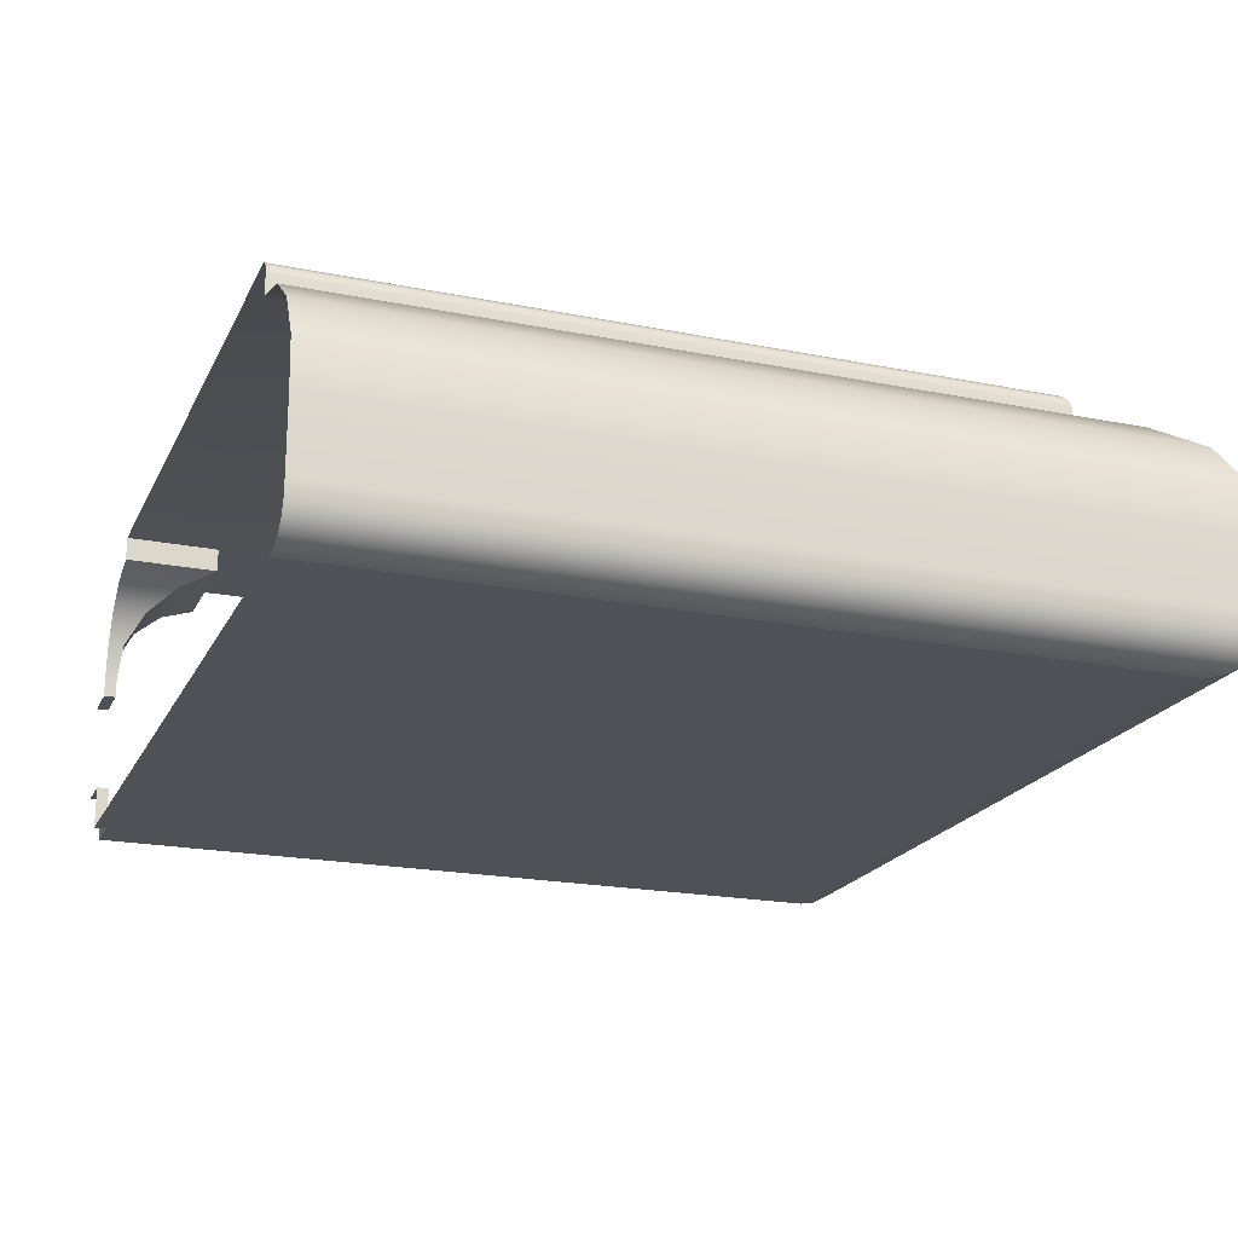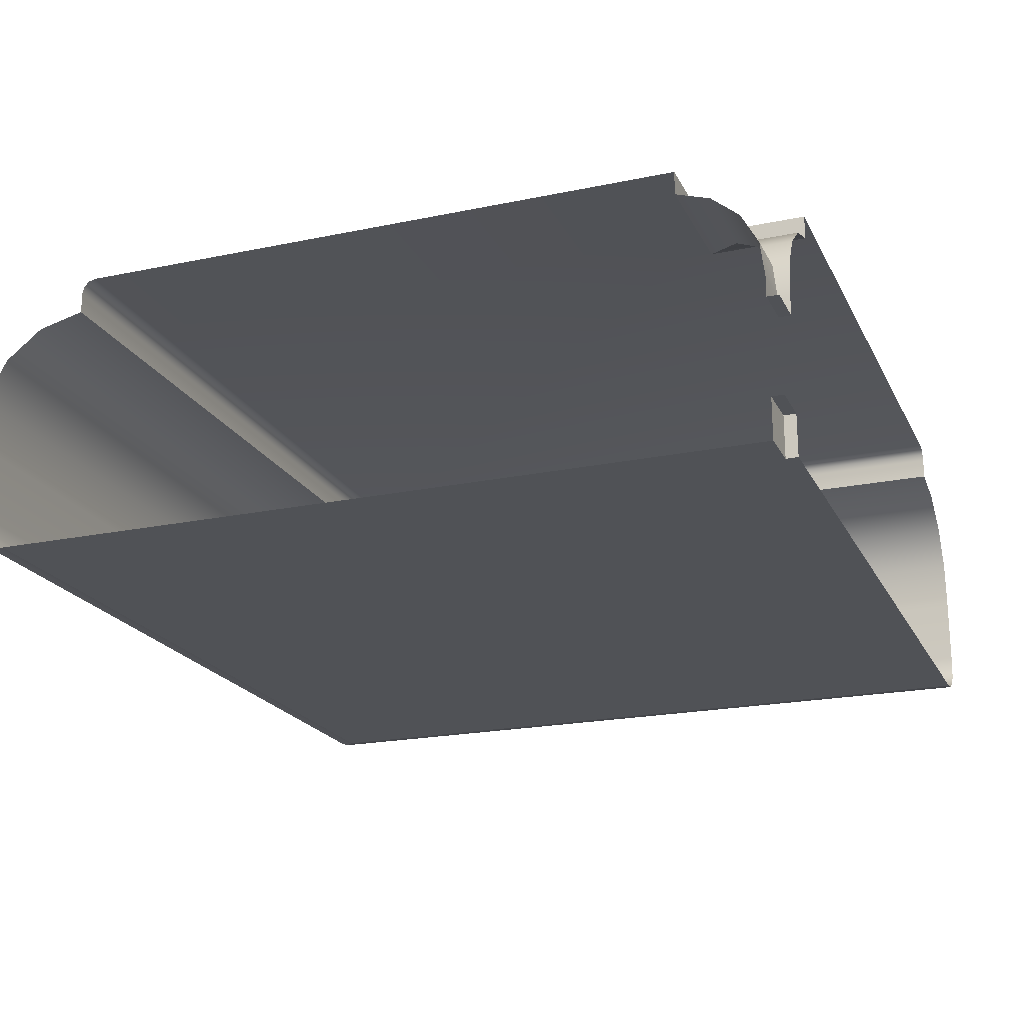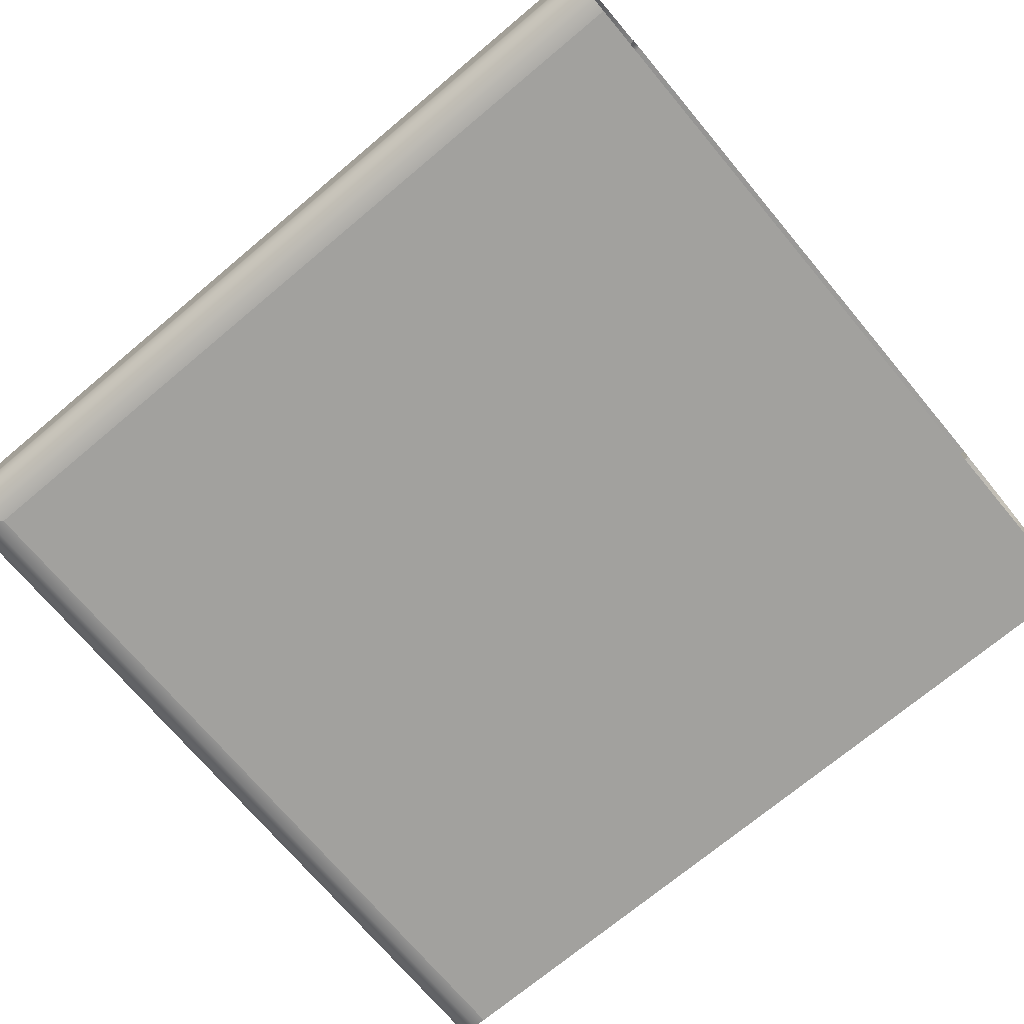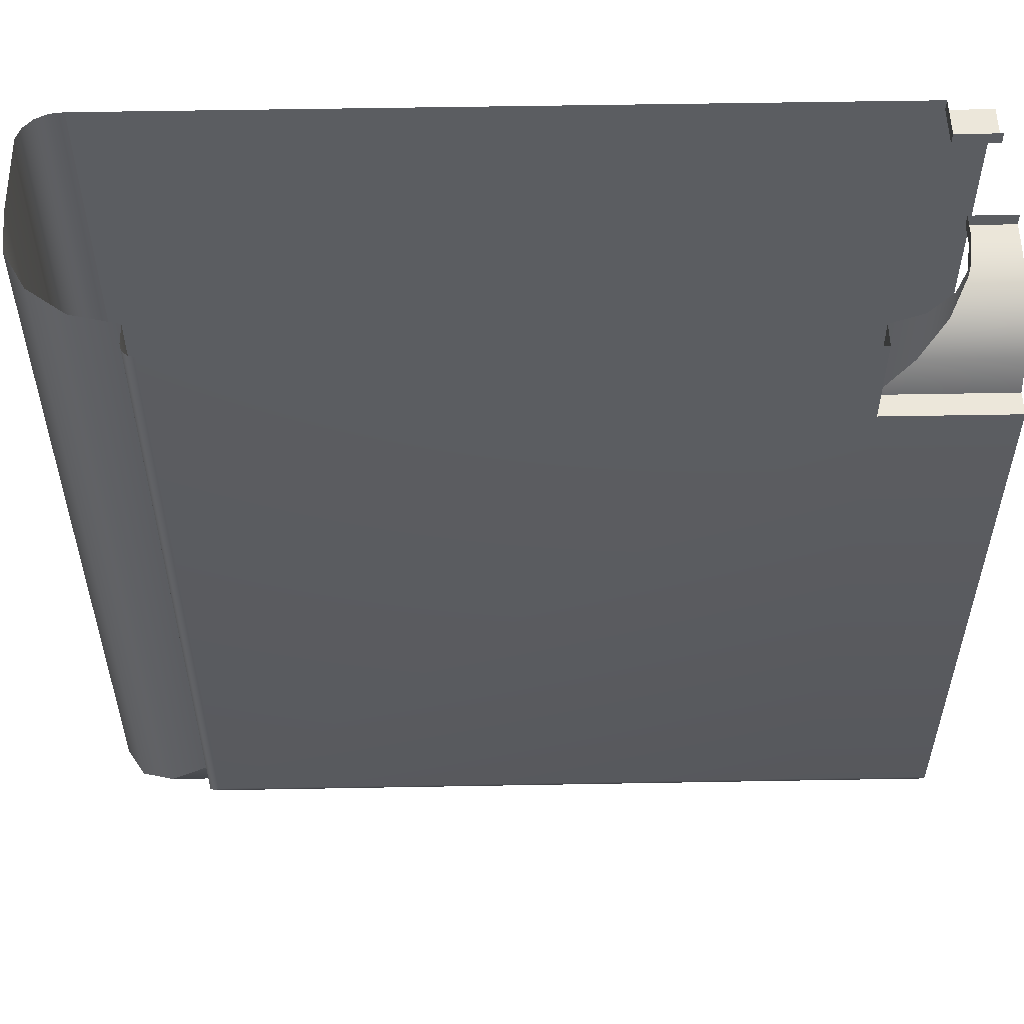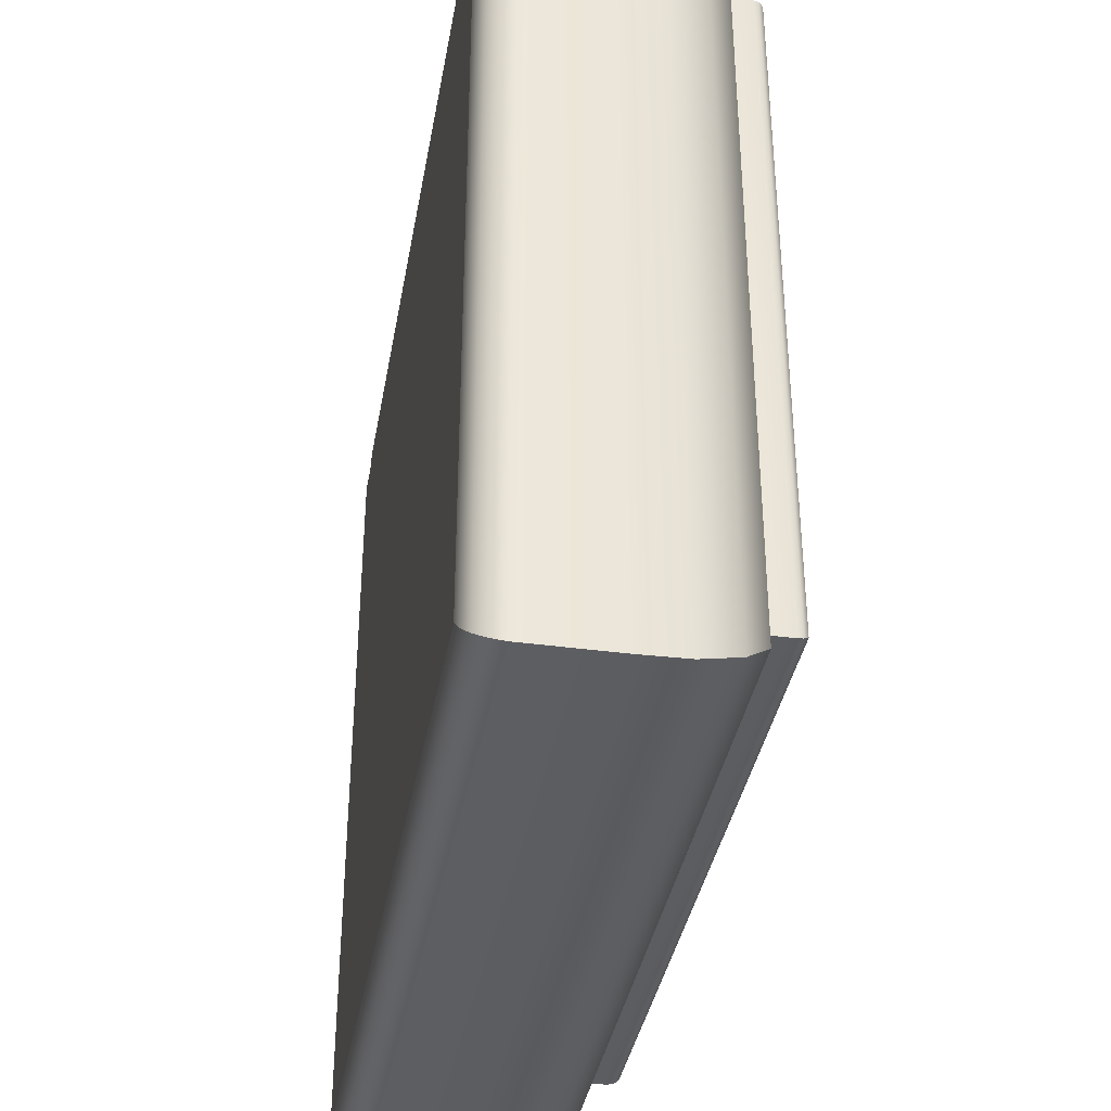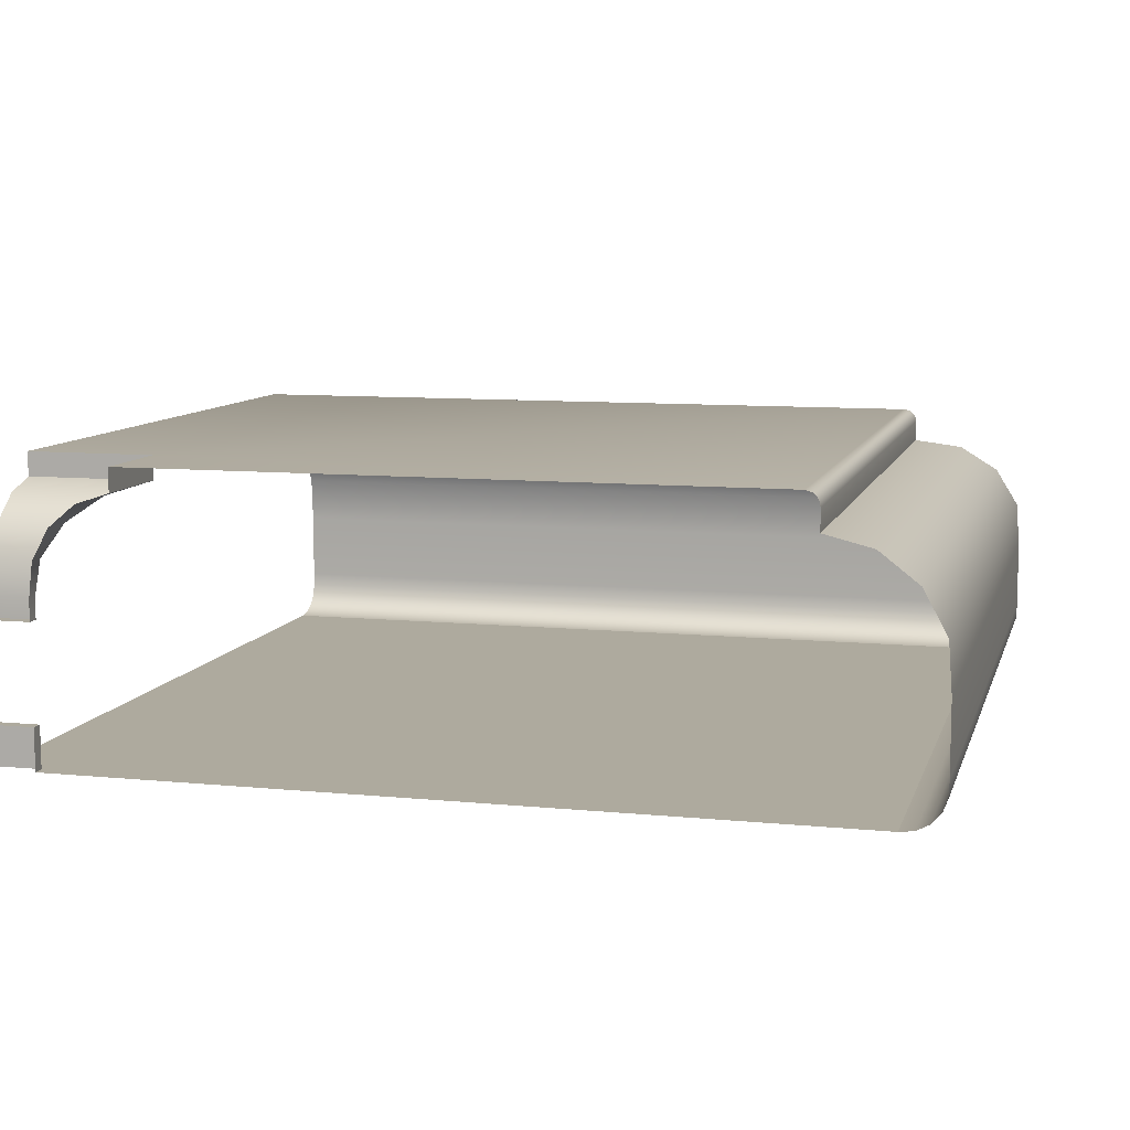
<metadata>
{"format":"obj","ext":"obj","renderer":"f3d","projection":"perspective","resolution":1024,"background":"white","views":[{"elev":-20.3,"azim":-110.2,"up":"+Z"},{"elev":-20.7,"azim":110.6,"up":"+Z"},{"elev":-72.0,"azim":40.0,"up":"+Z"},{"elev":54.0,"azim":-1.1,"up":"+Y"},{"elev":-37.6,"azim":-99.9,"up":"+Y"},{"elev":9.3,"azim":-165.4,"up":"+Z"}]}
</metadata>
<code>
o DF_21_BL1/DF_21_BL/mesh24/mesh24-geometry#mesh24-geometry
v -0.4901 -0.5157 0.3931
v -0.4901 -0.5048 0.3958
v -0.4901 -0.5157 0.3958
v -0.4901 -0.5048 0.3931
v -0.5619 -0.5048 0.3958
v -0.4755 -0.5157 0.3958
v -0.4863 -0.5118 0.3918
v -0.5619 -0.5874 0.3958
v -0.4755 -0.5157 0.3931
v -0.4901 -0.5874 0.3958
v -0.4863 -0.5048 0.3918
v -0.4755 -0.5118 0.3918
v -0.5627 -0.5048 0.3956
v -0.4755 -0.5874 0.3958
v -0.4831 -0.5086 0.3892
v -0.4755 -0.5086 0.3892
v -0.5627 -0.5882 0.3956
v -0.4893 -0.5882 0.3956
v -0.4831 -0.5048 0.3892
v -0.5633 -0.5048 0.395
v -0.4755 -0.5882 0.3956
v -0.4812 -0.5067 0.3856
v -0.4887 -0.5888 0.395
v -0.5633 -0.5888 0.395
v -0.4812 -0.5048 0.3856
v -0.4755 -0.5067 0.3856
v -0.5635 -0.5048 0.3942
v -0.4755 -0.5888 0.395
v -0.4807 -0.5062 0.3816
v -0.4885 -0.589 0.3942
v -0.5635 -0.589 0.3942
v -0.4807 -0.5048 0.3816
v -0.4755 -0.5062 0.3816
v -0.5635 -0.5048 0.3917
v -0.4755 -0.589 0.3942
v -0.4807 -0.5062 0.3792
v -0.4885 -0.589 0.3917
v -0.5635 -0.589 0.3917
v -0.4807 -0.5048 0.3792
v -0.4755 -0.5062 0.3792
v -0.5688 -0.5048 0.3904
v -0.4755 -0.589 0.3917
v -0.4755 -0.5048 0.3792
v -0.5688 -0.5944 0.3904
v -0.4832 -0.5944 0.3904
v -0.5732 -0.5048 0.387
v -0.4755 -0.5944 0.3904
v -0.5732 -0.5987 0.387
v -0.4788 -0.5987 0.387
v -0.5758 -0.5048 0.3821
v -0.4755 -0.5987 0.387
v -0.4762 -0.6013 0.3821
v -0.5758 -0.6013 0.3821
v -0.5762 -0.5048 0.3766
v -0.4755 -0.6013 0.3821
v -0.4758 -0.6017 0.3766
v -0.5762 -0.6017 0.3766
v -0.5762 -0.5048 0.3684
v -0.4755 -0.6017 0.3766
v -0.4758 -0.6017 0.3684
v -0.5762 -0.6017 0.3684
v -0.4755 -0.6017 0.3684
v -0.5762 -0.5048 0.3668
v -0.5762 -0.6017 0.3668
v -0.4755 -0.6017 0.3668
v -0.4758 -0.6017 0.3668
v -0.5756 -0.5048 0.3652
v -0.5756 -0.6012 0.3652
v -0.4755 -0.6012 0.3652
v -0.4764 -0.6012 0.3652
v -0.5746 -0.5048 0.364
v -0.5746 -0.6001 0.364
v -0.4755 -0.6001 0.364
v -0.4775 -0.6001 0.364
v -0.5731 -0.5986 0.3632
v -0.4789 -0.5986 0.3632
v -0.5731 -0.5048 0.3632
v -0.4755 -0.5986 0.3632
v -0.5715 -0.597 0.363
v -0.4806 -0.597 0.363
v -0.5715 -0.5048 0.363
v -0.4755 -0.597 0.363
v -0.4807 -0.597 0.363
v -0.4807 -0.5062 0.363
v -0.4755 -0.5062 0.363
v -0.4807 -0.5048 0.363
v -0.4755 -0.5062 0.3679
v -0.4807 -0.5048 0.3679
v -0.4807 -0.5062 0.3679
v -0.4755 -0.5048 0.3679
f 1 2 3
f 2 1 4
f 5 3 2
f 6 1 3
f 7 4 1
f 8 3 5
f 1 6 9
f 10 6 3
f 4 7 11
f 1 12 7
f 3 8 10
f 13 8 5
f 12 1 9
f 6 10 14
f 15 11 7
f 16 7 12
f 17 10 8
f 8 13 17
f 18 14 10
f 11 15 19
f 7 16 15
f 10 17 18
f 20 17 13
f 14 18 21
f 22 19 15
f 16 22 15
f 17 23 18
f 17 20 24
f 23 21 18
f 19 22 25
f 22 16 26
f 23 17 24
f 27 24 20
f 21 23 28
f 29 25 22
f 26 29 22
f 24 30 23
f 24 27 31
f 30 28 23
f 25 29 32
f 29 26 33
f 30 24 31
f 34 31 27
f 28 30 35
f 36 32 29
f 33 36 29
f 31 37 30
f 31 34 38
f 37 35 30
f 32 36 39
f 36 33 40
f 37 31 38
f 41 38 34
f 35 37 42
f 36 43 39
f 43 36 40
f 44 37 38
f 38 41 44
f 45 42 37
f 37 44 45
f 46 44 41
f 42 45 47
f 48 45 44
f 44 46 48
f 49 47 45
f 45 48 49
f 50 48 46
f 47 49 51
f 48 52 49
f 48 50 53
f 52 51 49
f 52 48 53
f 54 53 50
f 51 52 55
f 53 56 52
f 53 54 57
f 56 55 52
f 56 53 57
f 58 57 54
f 55 56 59
f 57 60 56
f 57 58 61
f 56 62 59
f 60 57 61
f 62 56 60
f 63 61 58
f 64 60 61
f 60 65 62
f 61 63 64
f 60 64 66
f 65 60 66
f 67 64 63
f 68 66 64
f 66 69 65
f 64 67 68
f 66 68 70
f 69 66 70
f 71 68 67
f 72 70 68
f 70 73 69
f 68 71 72
f 70 72 74
f 73 70 74
f 71 75 72
f 72 76 74
f 76 73 74
f 75 71 77
f 76 72 75
f 73 76 78
f 77 79 75
f 79 76 75
f 80 78 76
f 79 77 81
f 76 79 80
f 78 80 82
f 81 83 79
f 80 79 83
f 80 84 82
f 83 81 84
f 84 80 83
f 82 84 85
f 84 81 86
f 84 87 85
f 88 84 86
f 87 84 89
f 84 88 89
f 88 87 89
f 87 88 90
f 3 2 1
f 4 1 2
f 2 3 5
f 3 1 6
f 1 4 7
f 5 3 8
f 9 6 1
f 3 6 10
f 11 7 4
f 7 12 1
f 10 8 3
f 5 8 13
f 9 1 12
f 14 10 6
f 7 11 15
f 12 7 16
f 8 10 17
f 17 13 8
f 10 14 18
f 19 15 11
f 15 16 7
f 18 17 10
f 13 17 20
f 21 18 14
f 15 19 22
f 15 22 16
f 18 23 17
f 24 20 17
f 18 21 23
f 25 22 19
f 26 16 22
f 24 17 23
f 20 24 27
f 28 23 21
f 22 25 29
f 22 29 26
f 23 30 24
f 31 27 24
f 23 28 30
f 32 29 25
f 33 26 29
f 31 24 30
f 27 31 34
f 35 30 28
f 29 32 36
f 29 36 33
f 30 37 31
f 38 34 31
f 30 35 37
f 39 36 32
f 40 33 36
f 38 31 37
f 34 38 41
f 42 37 35
f 39 43 36
f 40 36 43
f 38 37 44
f 44 41 38
f 37 42 45
f 45 44 37
f 41 44 46
f 47 45 42
f 44 45 48
f 48 46 44
f 45 47 49
f 49 48 45
f 46 48 50
f 51 49 47
f 49 52 48
f 53 50 48
f 49 51 52
f 53 48 52
f 50 53 54
f 55 52 51
f 52 56 53
f 57 54 53
f 52 55 56
f 57 53 56
f 54 57 58
f 59 56 55
f 56 60 57
f 61 58 57
f 59 62 56
f 61 57 60
f 60 56 62
f 58 61 63
f 61 60 64
f 62 65 60
f 64 63 61
f 66 64 60
f 66 60 65
f 63 64 67
f 64 66 68
f 65 69 66
f 68 67 64
f 70 68 66
f 70 66 69
f 67 68 71
f 68 70 72
f 69 73 70
f 72 71 68
f 74 72 70
f 74 70 73
f 72 75 71
f 74 76 72
f 74 73 76
f 77 71 75
f 75 72 76
f 78 76 73
f 75 79 77
f 75 76 79
f 76 78 80
f 81 77 79
f 80 79 76
f 82 80 78
f 79 83 81
f 83 79 80
f 82 84 80
f 84 81 83
f 83 80 84
f 85 84 82
f 86 81 84
f 85 87 84
f 86 84 88
f 89 84 87
f 89 88 84
f 89 87 88
f 90 88 87

</code>
